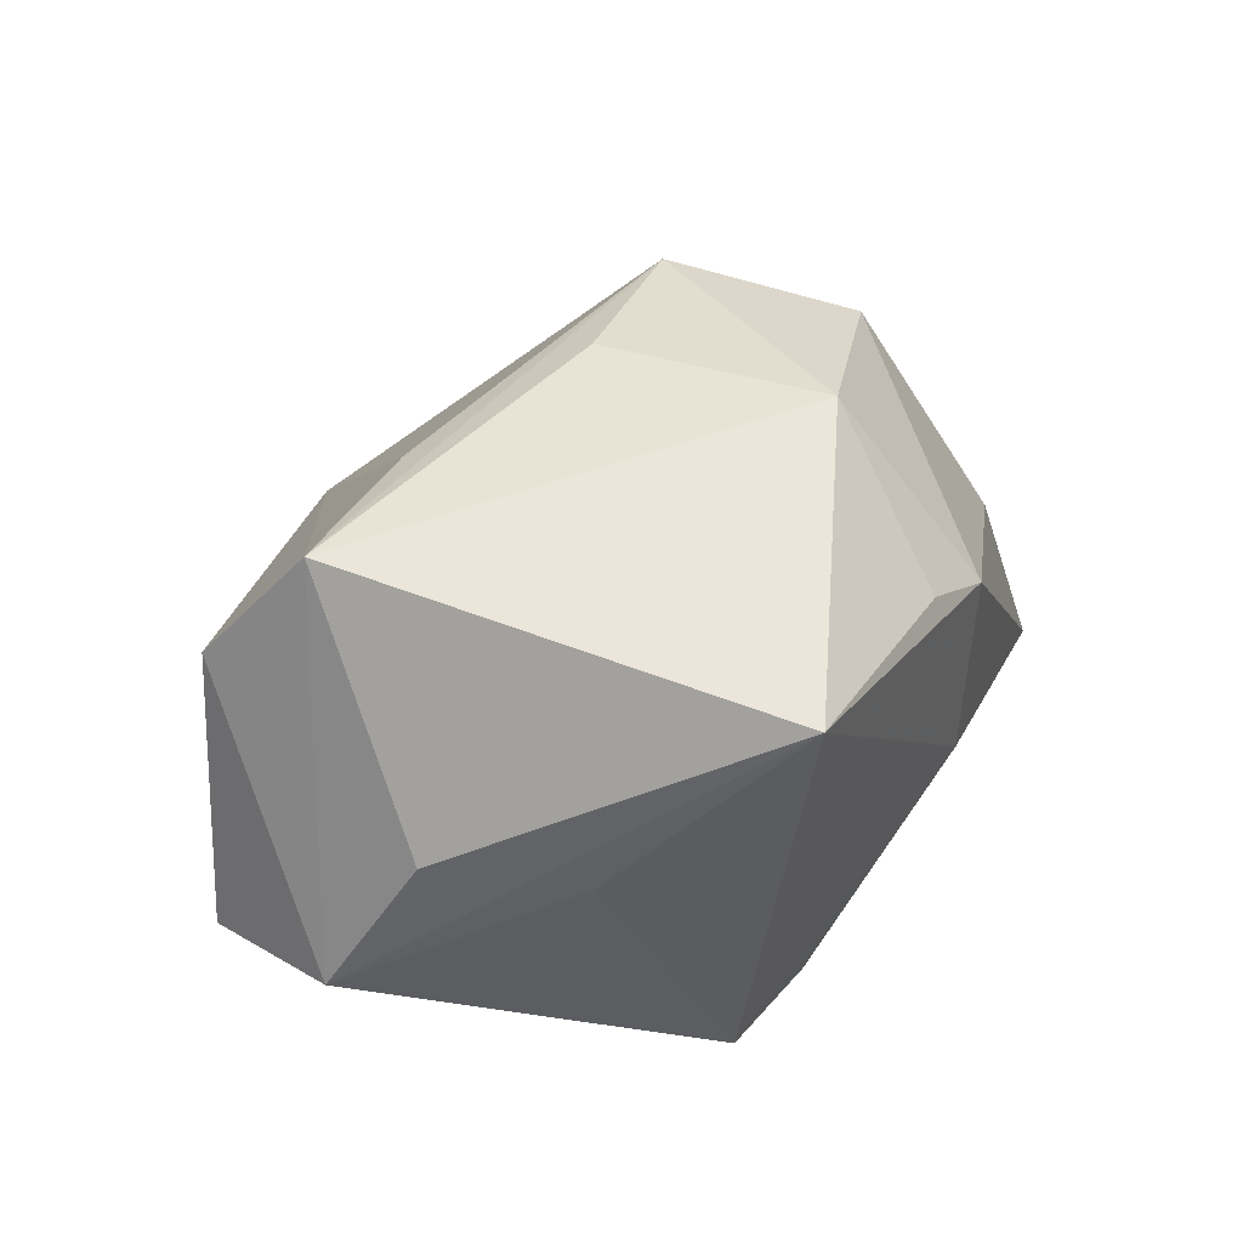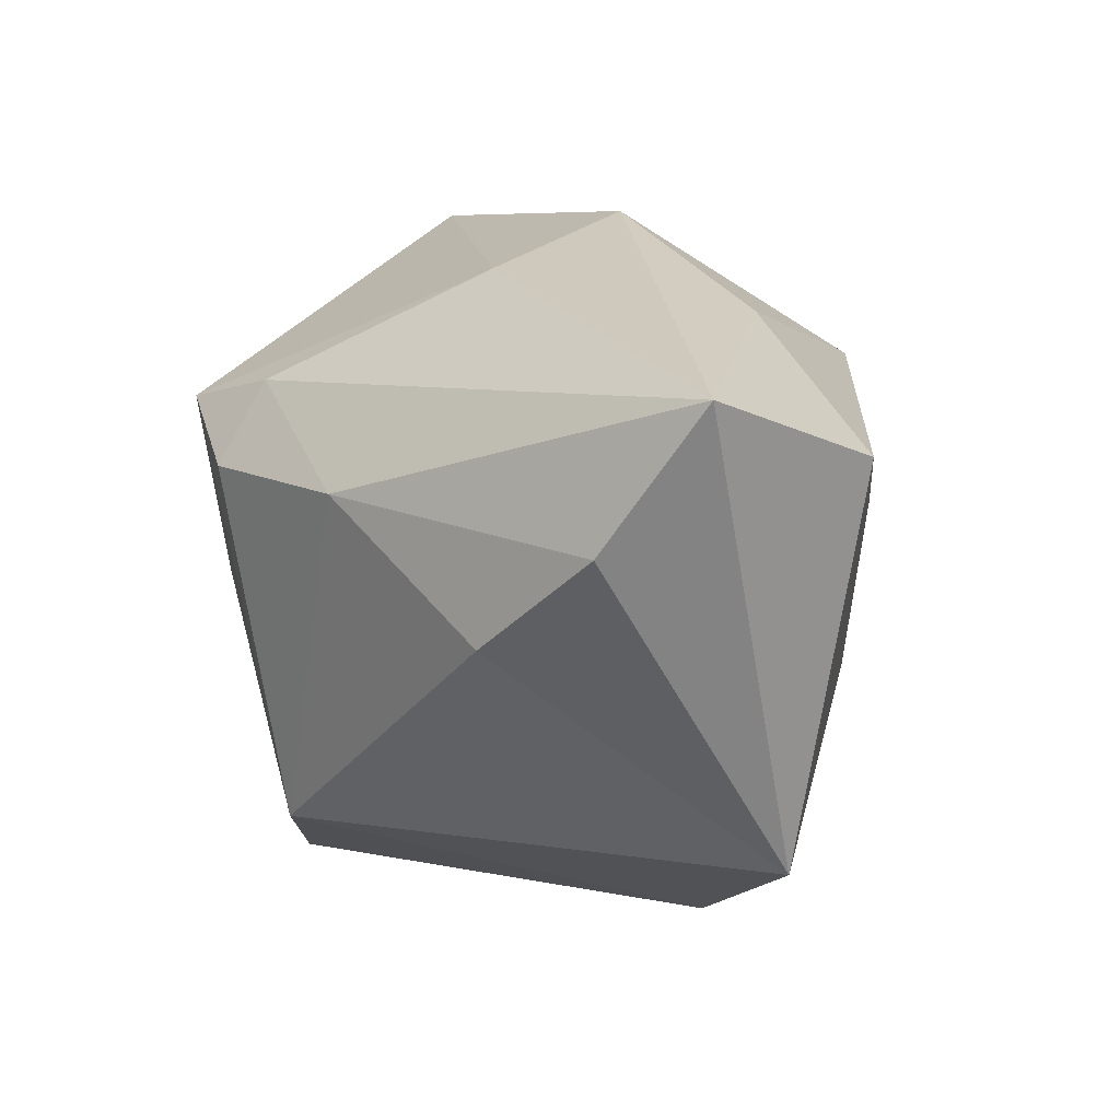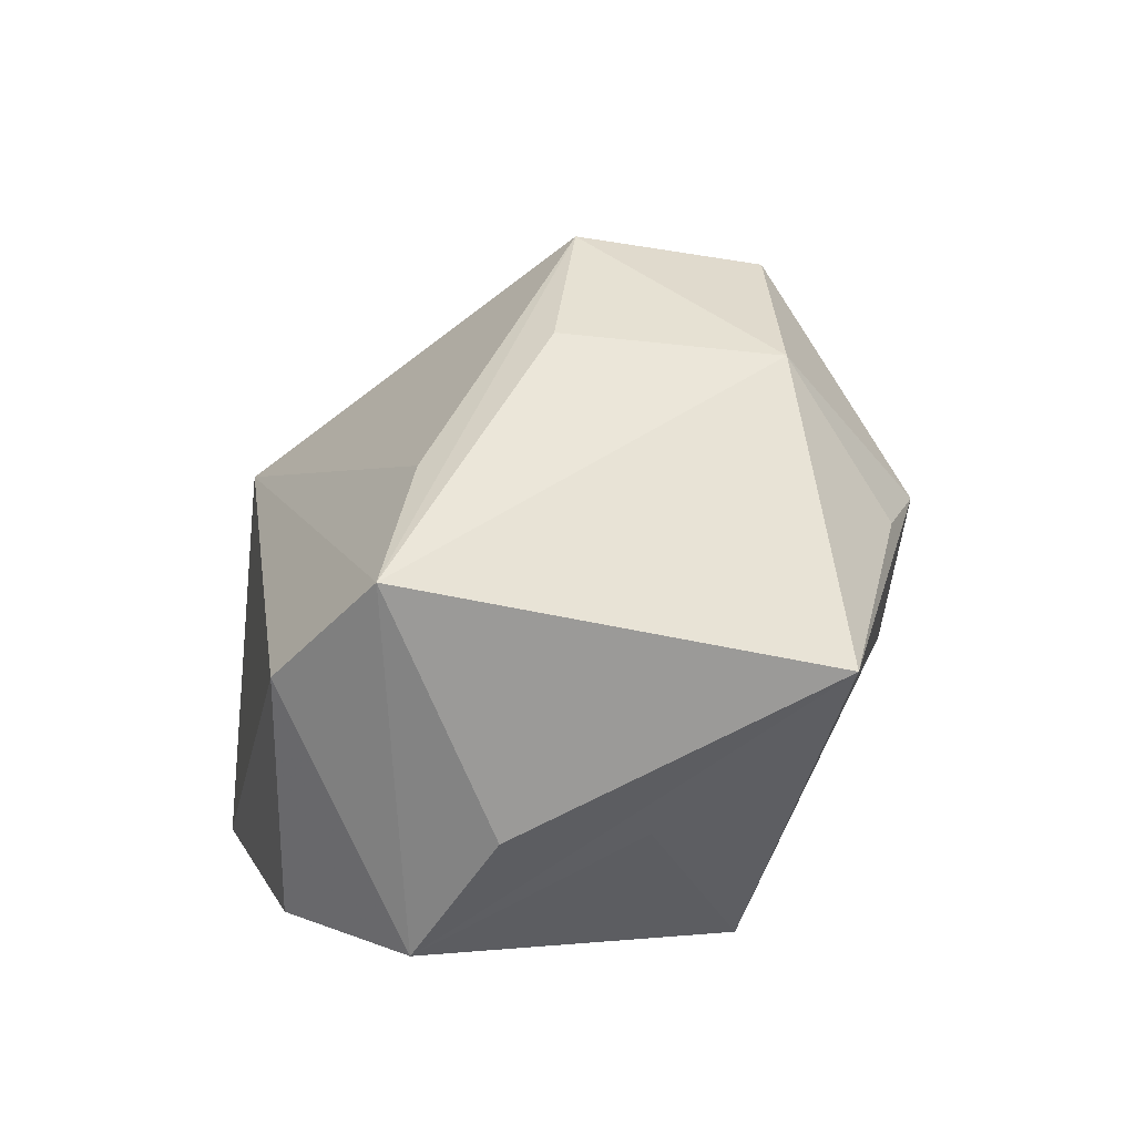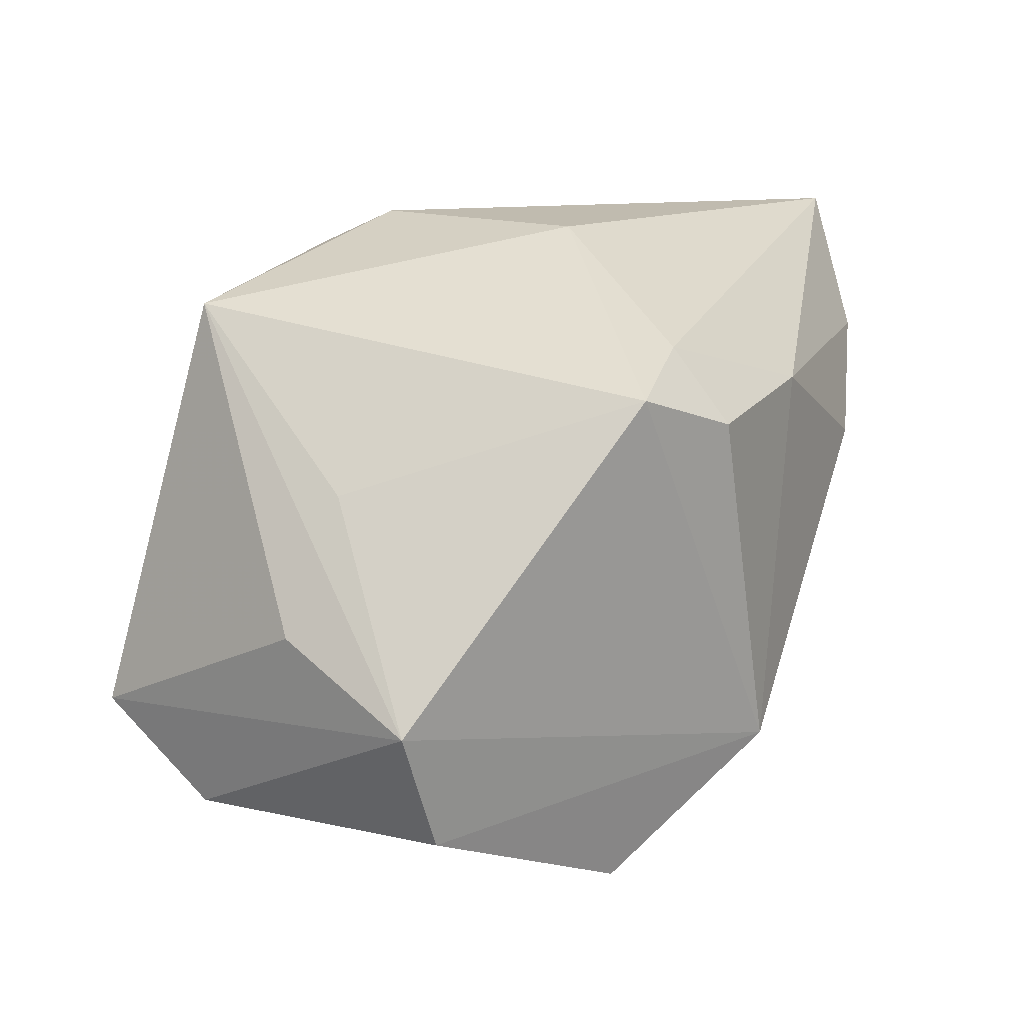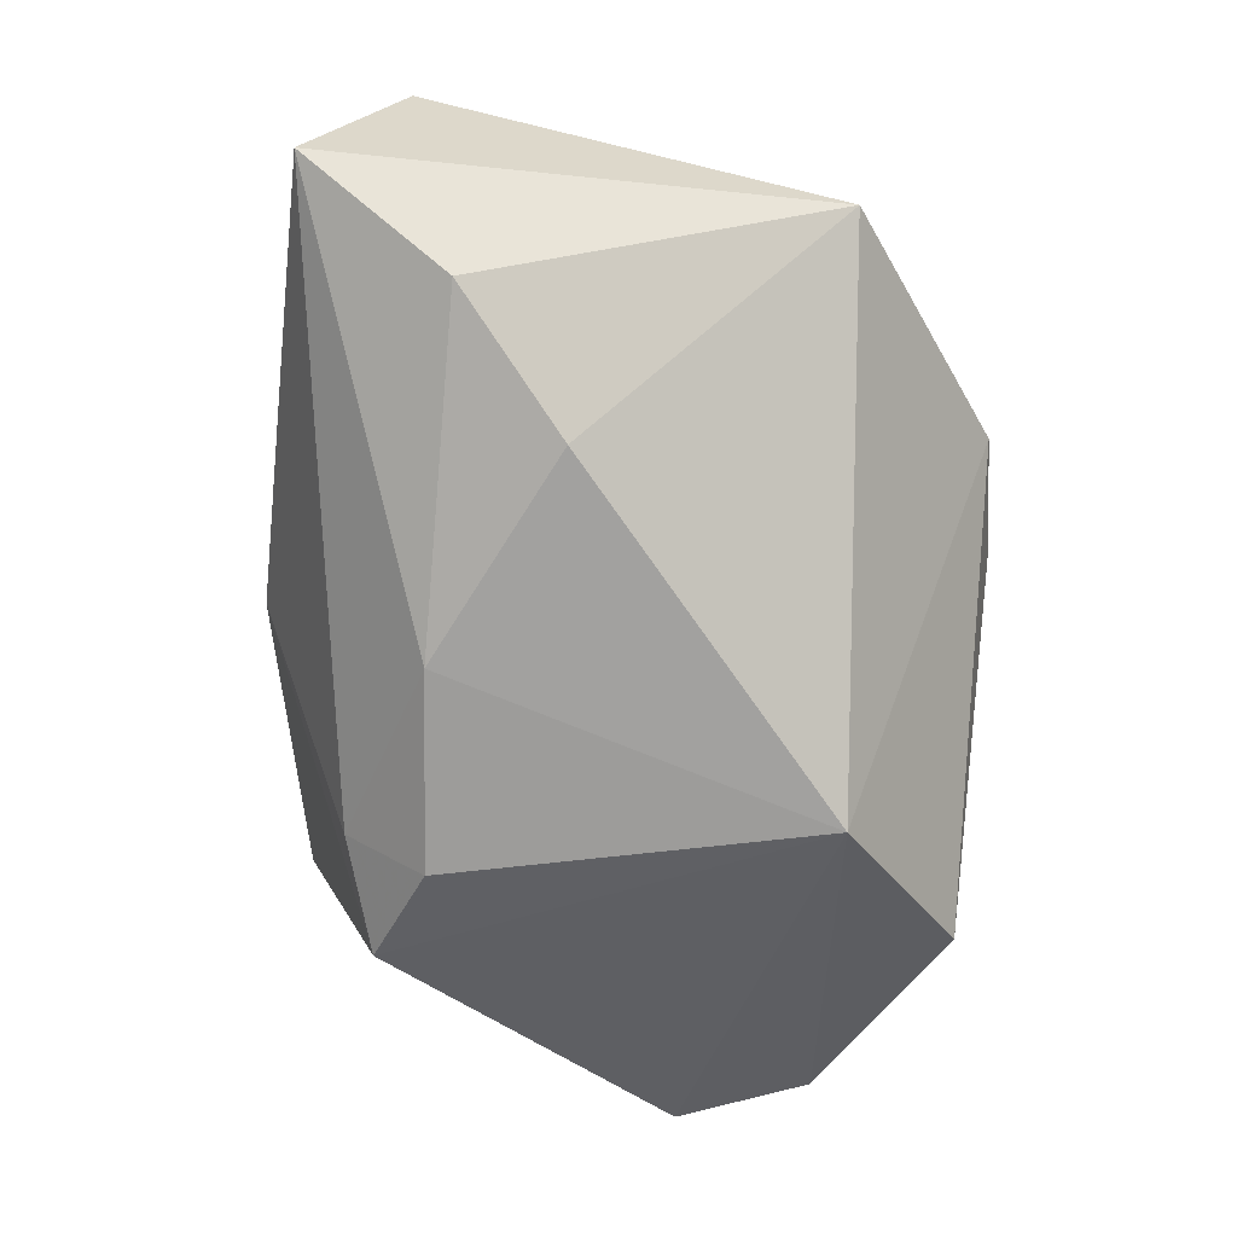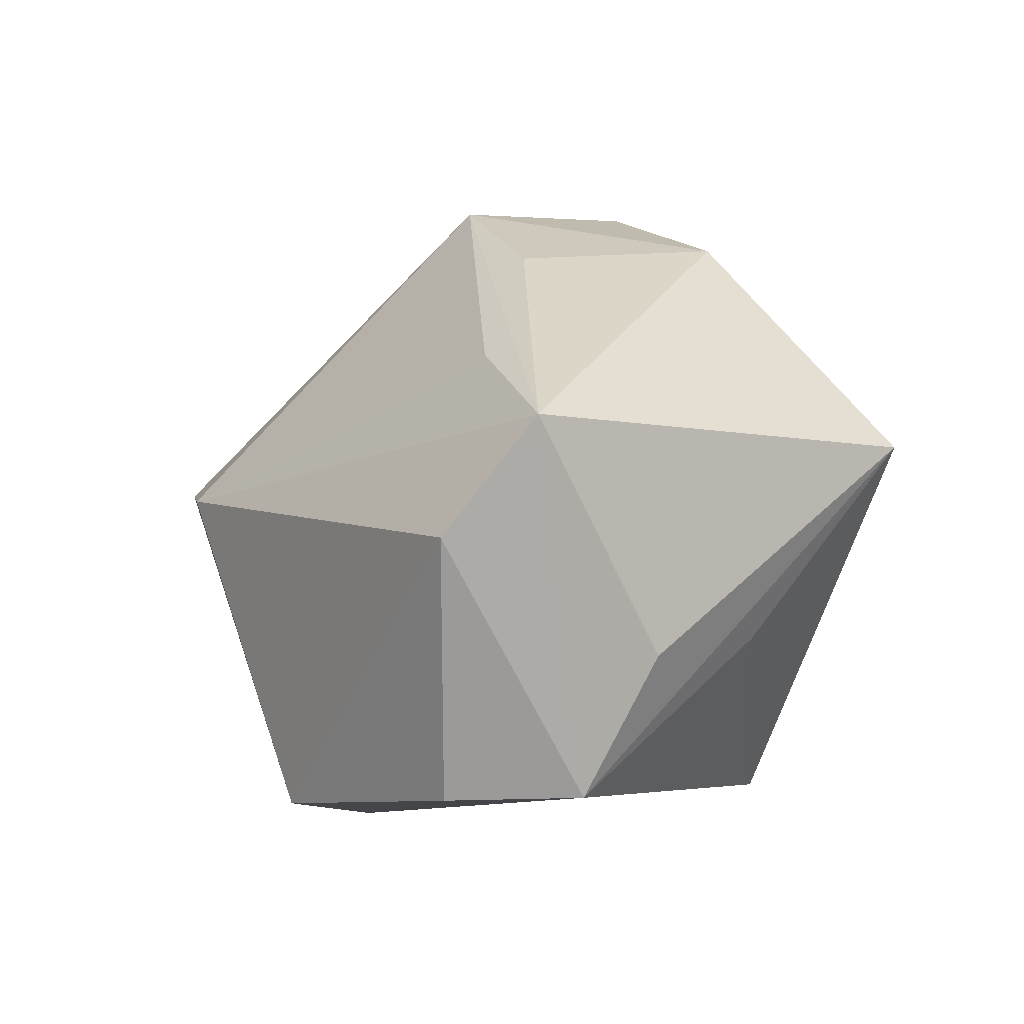
<metadata>
{"format":"obj","ext":"obj","renderer":"f3d","projection":"perspective","resolution":1024,"background":"white","views":[{"elev":32.7,"azim":105.0,"up":"+Z"},{"elev":23.3,"azim":-132.4,"up":"+Y"},{"elev":37.1,"azim":91.3,"up":"+Z"},{"elev":10.8,"azim":114.7,"up":"+Y"},{"elev":-72.2,"azim":-99.5,"up":"+Z"},{"elev":23.2,"azim":65.6,"up":"+Z"}]}
</metadata>
<code>
v 0.01967 -0.008753 0.0154
v 0.01838 0.01276 0.009696
v -0.007391 -0.0006111 0.01745
v 0.007319 0.01038 -0.01213
v -0.02472 0.01259 -0.00209
v 0.00618 0.0153 0.009175
v -0.00238 0.007878 -0.01563
v 0.02265 -0.003459 0.00266
v -0.007321 0.009093 0.01593
v 0.02001 0.003523 0.001016
v 0.01945 -0.01382 0.009746
v -0.0132 0.003363 -0.01563
v 0.002084 -0.001462 0.01743
v -0.02282 0.01678 -0.01046
v -0.01913 0.009237 -0.01388
v 0.01067 -0.007599 0.01539
v -0.01725 -0.002675 0.005234
v -0.006875 -0.01842 0.002294
v 0.0201 -0.0141 -0.00444
v -0.02366 -0.007974 -0.00536
v 0.001665 0.01678 0.00748
v 0.002093 -0.01157 -0.01563
v -0.01965 0.007347 0.00384
v -0.01129 0.008207 0.01235
v -0.01291 -0.01687 2.12e-05
v 0.01279 0.008255 -0.01275
v 0.007364 0.00648 -0.01528
v 0.008957 -0.01854 -0.009532
v 0.002641 0.009897 0.01662
v -0.01197 0.01519 0.003648
v 3.3e-05 0.01604 -0.002966
v -0.01551 0.007594 0.008206
v 0.0232 -0.007779 -0.004146
f 31 14 21
f 2 31 21
f 26 31 2
f 33 22 26
f 21 14 30
f 30 9 21
f 29 9 3
f 1 2 29
f 21 9 29
f 17 20 3
f 14 31 4
f 4 31 26
f 14 4 7
f 28 22 19
f 22 33 19
f 26 2 10
f 10 33 26
f 2 33 10
f 8 2 1
f 1 33 8
f 8 33 2
f 3 1 13
f 13 29 3
f 1 29 13
f 6 2 21
f 21 29 6
f 6 29 2
f 11 18 28
f 1 18 11
f 28 19 11
f 11 33 1
f 11 19 33
f 28 18 25
f 25 22 28
f 20 22 25
f 3 20 25
f 25 18 3
f 16 1 3
f 3 18 16
f 16 18 1
f 3 9 24
f 14 20 5
f 20 17 5
f 5 24 9
f 5 30 14
f 9 30 5
f 26 22 27
f 22 7 27
f 27 4 26
f 27 7 4
f 12 7 22
f 12 22 20
f 23 17 3
f 23 5 17
f 15 20 14
f 15 12 20
f 14 7 15
f 7 12 15
f 24 5 32
f 5 23 32
f 3 24 32
f 32 23 3

</code>
